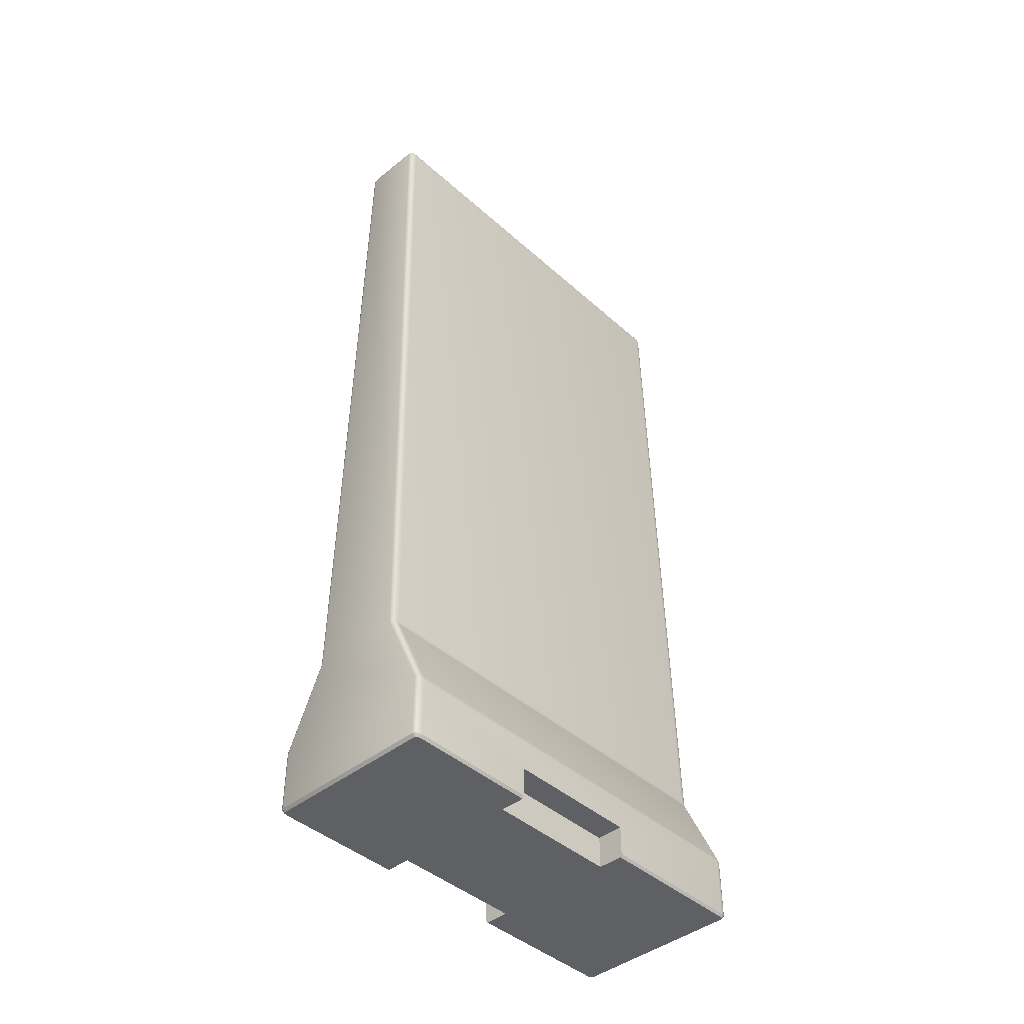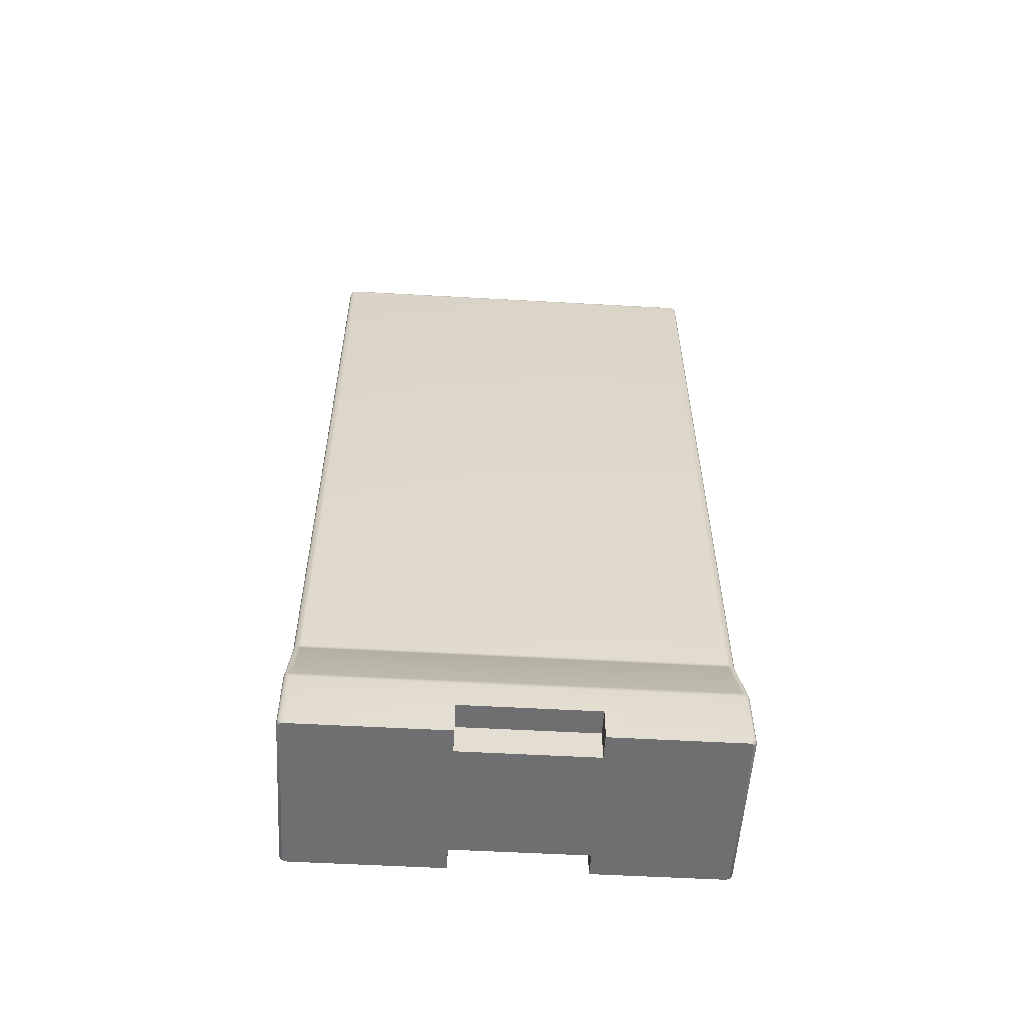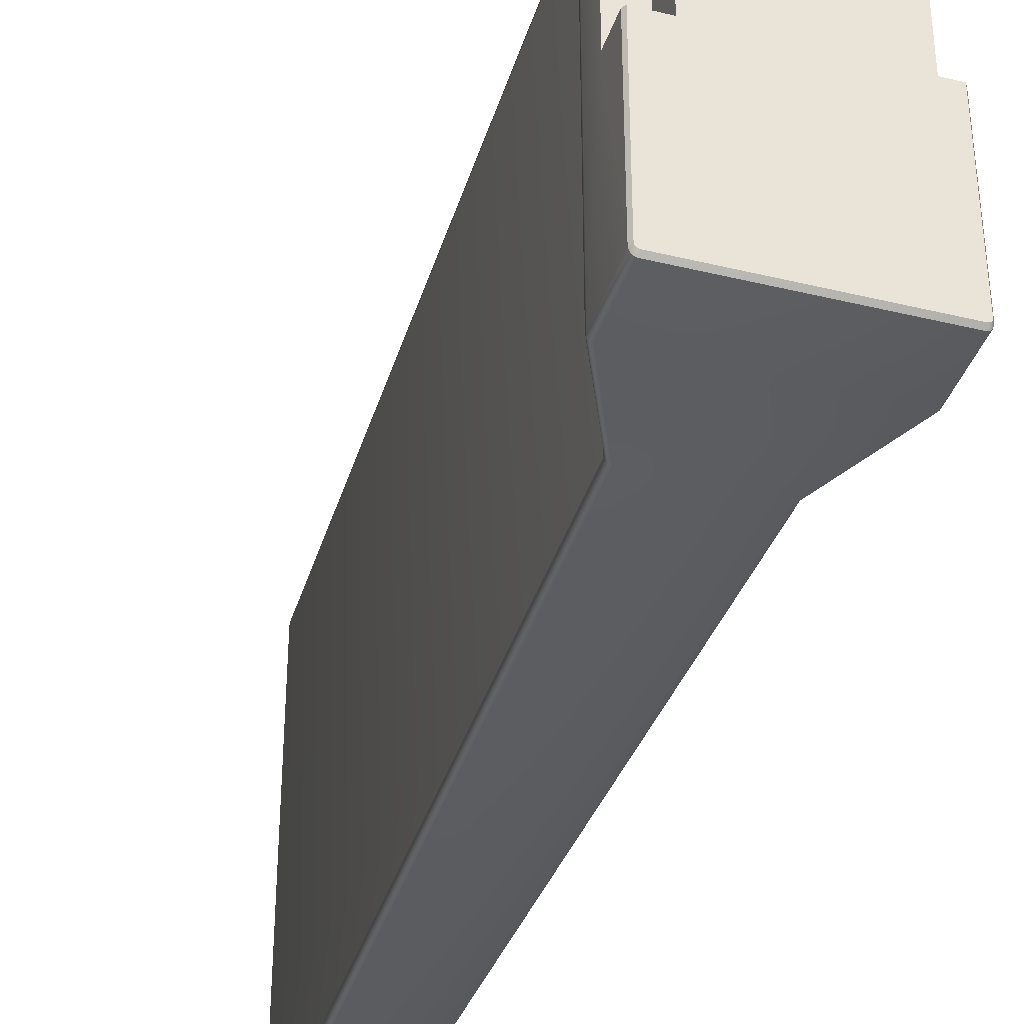
<metadata>
{"format":"obj","ext":"obj","renderer":"f3d","projection":"perspective","resolution":1024,"background":"white","views":[{"elev":-43.0,"azim":43.5,"up":"+Y"},{"elev":-54.7,"azim":-93.4,"up":"+Y"},{"elev":-37.6,"azim":-17.3,"up":"+Z"}]}
</metadata>
<code>
o wall_barrier
v -0.689 17.83 -4.118
v -0.6757 17.86 -4.174
v -0.6794 17.83 -4.181
v -1.72 1.276 -4.249
v -1.68 1.276 -4.262
v -1.68 0.05652 -4.262
v -1.72 0.05652 -4.249
v -0.9632 2.961 -4.249
v -0.9202 2.961 -4.262
v -0.6267 17.83 -4.249
v -0.5784 17.83 -4.262
v -0.673 17.89 -4.118
v -0.6735 17.88 -4.153
v -0.6384 17.93 -4.183
v -0.6598 17.91 -4.169
v -0.6587 17.92 -4.118
v -0.6375 17.94 -4.118
v -0.5659 17.96 -4.198
v -0.6154 17.94 -4.191
v -0.6142 17.96 -4.118
v -0.5648 17.97 -4.118
v -0.6424 17.89 -4.221
v -0.6626 17.88 -4.199
v -0.5704 17.91 -4.246
v -0.6196 17.9 -4.234
v -0.6494 17.83 -4.233
v -0.6672 17.83 -4.21
v -1.754 1.276 -4.21
v -1.739 1.276 -4.233
v -1.739 0.05652 -4.233
v -1.754 0.05652 -4.21
v -1.772 0.05652 -4.118
v -1.772 1.219 -4.118
v -1.764 1.266 -4.184
v -1.764 0.05652 -4.181
v -0.9993 2.961 -4.21
v -0.9835 2.961 -4.233
v -1.753 1.324 -4.118
v -1.039 2.912 -4.118
v -1.01 2.961 -4.184
v -1.761 1.285 -4.183
v -1.014 3.017 -4.118
v -1.766 1.276 -4.118
v -1.763 1.276 -4.18
v -1.017 2.963 -4.118
v 1.68 1.276 -4.262
v 1.68 0.05652 -4.262
v 0.9202 2.961 -4.262
v 0.5784 17.83 -4.262
v -1.676 1e-06 -4.205
v 1.676 1e-06 -4.205
v -1.713 1e-06 -4.194
v -1.728 0.04437 -4.234
v -1.755 0.04437 -4.192
v -1.729 1e-06 -4.17
v -1.736 1e-06 -4.112
v -1.24 0 -1.122
v 0.5648 17.97 -4.118
v 0.5659 17.96 -4.198
v 0.5704 17.91 -4.246
v 0.689 17.83 -4.118
v 0.6794 17.83 -4.181
v 0.6757 17.86 -4.174
v 1.72 1.276 -4.249
v 1.72 0.05652 -4.249
v 0.9632 2.961 -4.249
v 0.6267 17.83 -4.249
v 0.6735 17.88 -4.153
v 0.673 17.89 -4.118
v 0.6384 17.93 -4.183
v 0.6375 17.94 -4.118
v 0.6587 17.92 -4.118
v 0.6598 17.91 -4.169
v 0.6142 17.96 -4.118
v 0.6154 17.94 -4.191
v 0.6424 17.89 -4.221
v 0.6626 17.88 -4.199
v 0.6196 17.9 -4.234
v 0.6494 17.83 -4.233
v 0.6672 17.83 -4.21
v 1.754 1.276 -4.21
v 1.754 0.05652 -4.21
v 1.739 0.05652 -4.233
v 1.739 1.276 -4.233
v 1.772 0.05652 -4.118
v 1.764 0.05652 -4.181
v 1.764 1.266 -4.184
v 1.772 1.219 -4.118
v 0.9993 2.961 -4.21
v 0.9835 2.961 -4.233
v 1.753 1.324 -4.118
v 1.761 1.285 -4.183
v 1.01 2.961 -4.184
v 1.039 2.912 -4.118
v 1.014 3.017 -4.118
v 1.766 1.276 -4.118
v 1.763 1.276 -4.18
v 1.017 2.963 -4.118
v 1.728 0.04437 -4.234
v 1.713 1e-06 -4.194
v 1.736 1e-06 -4.112
v 1.729 1e-06 -4.17
v 1.755 0.04437 -4.192
v -1.753 1.324 4.118
v -1.039 2.912 4.118
v -1.014 3.017 4.118
v -0.689 17.83 4.118
v -0.6794 17.83 4.181
v -0.6757 17.86 4.174
v -1.72 1.276 4.249
v -1.72 0.05651 4.249
v -1.68 0.05651 4.262
v -1.68 1.276 4.262
v -0.9632 2.961 4.249
v -0.9202 2.961 4.262
v -0.6142 17.96 4.118
v -0.5648 17.97 4.118
v -0.6267 17.83 4.249
v -0.5784 17.83 4.262
v -0.6735 17.88 4.153
v -0.673 17.89 4.118
v -0.6384 17.93 4.183
v -0.6375 17.94 4.118
v -0.6587 17.92 4.118
v -0.6598 17.91 4.169
v -0.5659 17.96 4.198
v -0.6154 17.94 4.191
v -0.6424 17.89 4.221
v -0.6626 17.88 4.199
v -0.5704 17.91 4.246
v -0.6196 17.9 4.234
v -0.6494 17.83 4.233
v -0.6672 17.83 4.21
v -1.754 1.276 4.21
v -1.754 0.05651 4.21
v -1.739 0.05651 4.233
v -1.739 1.276 4.233
v -1.772 0.05651 4.118
v -1.764 0.05651 4.181
v -1.764 1.266 4.184
v -1.772 1.219 4.118
v -0.9993 2.961 4.21
v -0.9835 2.961 4.233
v -1.761 1.285 4.183
v -1.01 2.961 4.184
v -1.766 1.276 4.118
v -1.763 1.276 4.18
v -1.017 2.963 4.118
v 1.68 0.05651 4.262
v 1.68 1.276 4.262
v 0.9202 2.961 4.262
v 0.5784 17.83 4.262
v -1.676 -1e-06 4.205
v 1.676 -1e-06 4.205
v -1.728 0.04437 4.234
v -1.713 -1e-06 4.194
v -1.736 -1e-06 4.112
v -1.729 -1e-06 4.17
v -1.755 0.04437 4.192
v 0.5648 17.97 4.118
v -1.772 0.6379 -1.122
v -1.772 0.6379 1.557
v -1.24 -0 1.557
v -1.736 -0 1.553
v -1.736 0 -1.123
v -1.772 0.05652 1.557
v -1.772 0.05652 -1.122
v -1.24 0.6379 1.557
v -1.24 0.6379 -1.122
v 0.5659 17.96 4.198
v 0.5704 17.91 4.246
v 1.039 2.912 4.118
v 1.753 1.324 4.118
v 0.689 17.83 4.118
v 1.014 3.017 4.118
v 0.6757 17.86 4.174
v 0.6794 17.83 4.181
v 1.72 1.276 4.249
v 1.72 0.05651 4.249
v 0.9632 2.961 4.249
v 0.6142 17.96 4.118
v 0.6267 17.83 4.249
v 0.673 17.89 4.118
v 0.6735 17.88 4.153
v 0.6384 17.93 4.183
v 0.6598 17.91 4.169
v 0.6587 17.92 4.118
v 0.6375 17.94 4.118
v 0.6154 17.94 4.191
v 0.6424 17.89 4.221
v 0.6626 17.88 4.199
v 0.6196 17.9 4.234
v 0.6494 17.83 4.233
v 0.6672 17.83 4.21
v 1.754 1.276 4.21
v 1.739 1.276 4.233
v 1.739 0.05651 4.233
v 1.754 0.05651 4.21
v 1.772 0.05651 4.118
v 1.772 1.219 4.118
v 1.764 1.266 4.184
v 1.764 0.05651 4.181
v 0.9993 2.961 4.21
v 0.9835 2.961 4.233
v 1.01 2.961 4.184
v 1.761 1.285 4.183
v 1.766 1.276 4.118
v 1.763 1.276 4.18
v 1.017 2.963 4.118
v 1.713 -1e-06 4.194
v 1.728 0.04437 4.234
v 1.755 0.04437 4.192
v 1.729 -1e-06 4.17
v 1.736 -1e-06 4.112
v 1.772 0.6379 1.557
v 1.772 0.6379 -1.122
v 1.24 -0 1.557
v 1.736 -0 1.553
v 1.736 0 -1.123
v 1.24 0 -1.122
v 1.772 0.05652 1.557
v 1.772 0.05652 -1.122
v 1.24 0.6379 -1.122
v 1.24 0.6379 1.557
v 0 18.23 -1.64
v -0.09046 18.21 -1.66
v -0.09046 17.89 -1.551
v 0 17.9 -1.527
v 0 18.4 -1.962
v -0.09046 18.37 -1.967
v 0 18.37 -2.261
v -0.09046 18.34 -2.261
v 0 18.42 -2.559
v -0.09046 18.39 -2.554
v 0 18.23 -2.875
v -0.09046 18.21 -2.854
v 0 17.9 -2.978
v -0.09046 17.89 -2.953
v -0.128 18.16 -1.71
v -0.128 17.87 -1.61
v -0.128 18.31 -1.979
v -0.128 18.28 -2.262
v -0.128 18.32 -2.542
v -0.128 18.16 -2.802
v -0.128 17.87 -2.895
v -0.09046 18.11 -1.76
v -0.09046 17.85 -1.668
v -0.09046 18.24 -1.991
v -0.09046 18.21 -2.264
v -0.09046 18.25 -2.53
v -0.09046 18.12 -2.751
v -0.09046 17.85 -2.836
v 0 18.1 -1.781
v 0 17.84 -1.692
v 0 18.21 -1.996
v 0 18.18 -2.264
v 0 18.22 -2.525
v 0 18.1 -2.73
v 0 17.84 -2.811
v 0.09046 18.11 -1.76
v 0.09046 17.85 -1.668
v 0.09046 18.24 -1.991
v 0.09046 18.21 -2.264
v 0.09046 18.25 -2.53
v 0.09046 18.12 -2.751
v 0.09046 17.85 -2.836
v 0.128 18.16 -1.71
v 0.128 17.87 -1.61
v 0.128 18.31 -1.979
v 0.128 18.28 -2.262
v 0.128 18.32 -2.542
v 0.128 18.16 -2.802
v 0.128 17.87 -2.895
v 0.09046 18.21 -1.66
v 0.09046 17.89 -1.551
v 0.09046 18.37 -1.967
v 0.09046 18.34 -2.261
v 0.09046 18.39 -2.554
v 0.09046 18.21 -2.854
v 0.09046 17.89 -2.953
v 0 18.23 2.881
v -0.09046 18.21 2.861
v -0.09046 17.89 2.97
v 0 17.9 2.994
v 0 18.4 2.559
v -0.09046 18.37 2.554
v 0 18.37 2.261
v -0.09046 18.34 2.26
v 0 18.42 1.962
v -0.09046 18.39 1.967
v 0 18.23 1.646
v -0.09046 18.21 1.668
v 0 17.9 1.543
v -0.09046 17.89 1.568
v -0.128 18.16 2.811
v -0.128 17.87 2.912
v -0.128 18.31 2.542
v -0.128 18.28 2.259
v -0.128 18.32 1.979
v -0.128 18.16 1.719
v -0.128 17.87 1.627
v -0.09046 18.11 2.761
v -0.09046 17.85 2.853
v -0.09046 18.24 2.53
v -0.09046 18.21 2.258
v -0.09046 18.25 1.991
v -0.09046 18.12 1.77
v -0.09046 17.85 1.685
v 0 18.1 2.74
v 0 17.84 2.829
v 0 18.21 2.525
v 0 18.18 2.257
v 0 18.22 1.996
v 0 18.1 1.791
v 0 17.84 1.71
v 0.09046 18.11 2.761
v 0.09046 17.85 2.853
v 0.09046 18.24 2.53
v 0.09046 18.21 2.258
v 0.09046 18.25 1.991
v 0.09046 18.12 1.77
v 0.09046 17.85 1.685
v 0.128 18.16 2.811
v 0.128 17.87 2.912
v 0.128 18.31 2.542
v 0.128 18.28 2.259
v 0.128 18.32 1.979
v 0.128 18.16 1.719
v 0.128 17.87 1.627
v 0.09046 18.21 2.861
v 0.09046 17.89 2.97
v 0.09046 18.37 2.554
v 0.09046 18.34 2.26
v 0.09046 18.39 1.967
v 0.09046 18.21 1.668
v 0.09046 17.89 1.568
v 0.128 18.16 -2.802
v 0.09046 18.21 -2.854
v 1.772 0.05652 -4.118
v 1.772 0.05652 -4.118
v 1.764 0.05652 -4.181
v -1.24 0.6379 1.557
v -1.24 0.6379 1.557
v -1.24 0.6379 -1.122
v -1.24 0.6379 -1.122
v -1.772 0.05651 4.118
v -1.772 0.05652 1.557
v -1.772 0.05652 1.557
v 1.713 1e-06 -4.194
v 1.729 1e-06 -4.17
v -1.72 0.05652 -4.249
v -1.739 0.05652 -4.233
v 0 18.18 2.257
v 0.09046 18.21 2.258
v -1.736 1e-06 -4.112
v -1.736 1e-06 -4.112
v -1.736 0 -1.123
v -1.736 0 -1.123
v -1.729 1e-06 -4.17
v -0.128 18.28 -2.262
v -0.09046 18.21 -2.264
v -1.713 -1e-06 4.194
v -1.729 -1e-06 4.17
v 1.736 -1e-06 4.112
v 1.736 -0 1.553
v 1.736 -0 1.553
v 1.754 0.05651 4.21
v 1.764 0.05651 4.181
v 1.772 0.6379 -1.122
v 1.772 0.6379 -1.122
v 1.772 0.05652 -1.122
v 1.772 0.05652 -1.122
v -1.676 -1e-06 4.205
v 1.772 0.6379 1.557
v 1.772 0.6379 1.557
v 1.24 0.6379 1.557
v 1.24 0.6379 1.557
v -1.754 0.05651 4.21
v -1.739 0.05651 4.233
v 1.736 1e-06 -4.112
v 1.736 1e-06 -4.112
v -0.09046 18.21 2.258
v 1.24 -0 1.557
v 1.24 -0 1.557
v 1.24 0 -1.122
v 1.24 0 -1.122
v 0 18.23 1.646
v -0.09046 18.21 1.668
v 0.128 18.28 2.259
v 0.09046 18.34 2.26
v 1.24 0.6379 -1.122
v 1.24 0.6379 -1.122
v -0.09046 18.12 -2.751
v 0 18.1 -2.73
v -1.24 0 -1.122
v -1.24 0 -1.122
v 1.676 1e-06 -4.205
v 0 18.37 2.261
v -0.128 18.28 2.259
v -1.764 0.05651 4.181
v 0 18.1 1.791
v 0.09046 18.12 1.77
v -1.676 1e-06 -4.205
v -1.713 1e-06 -4.194
v 1.72 0.05651 4.249
v 1.739 0.05651 4.233
v 1.676 -1e-06 4.205
v 1.713 -1e-06 4.194
v 0.09046 18.12 -2.751
v -1.736 -0 1.553
v -1.736 -0 1.553
v -0.09046 18.34 -2.261
v 1.754 0.05652 -4.21
v 1.739 0.05652 -4.233
v 1.68 0.05652 -4.262
v 1.72 0.05652 -4.249
v 0.128 18.16 1.719
v -1.24 -0 1.557
v -1.24 -0 1.557
v -0.128 18.16 1.719
v -1.736 -1e-06 4.112
v 1.736 0 -1.123
v 1.736 0 -1.123
v 0.09046 18.21 1.668
v -1.772 0.05652 -4.118
v -1.772 0.05652 -4.118
v -0.09046 18.12 1.77
v -1.754 0.05652 -4.21
v -1.764 0.05652 -4.181
v 0 18.37 -2.261
v -1.772 0.6379 -1.122
v -1.772 0.6379 -1.122
v -1.772 0.05652 -1.122
v -1.772 0.05652 -1.122
v -1.72 0.05651 4.249
v -1.68 0.05651 4.262
v 1.772 0.05652 1.557
v 1.772 0.05652 1.557
v 1.729 -1e-06 4.17
v -1.772 0.6379 1.557
v -1.772 0.6379 1.557
v -0.09046 18.21 -2.854
v -0.128 18.16 -2.802
v 0 18.23 -2.875
v 0 18.18 -2.264
v 0.09046 18.21 -2.264
v 0.128 18.28 -2.262
v 1.68 0.05651 4.262
v 1.772 0.05651 4.118
v 0.09046 18.34 -2.261
v -0.09046 18.34 2.26
v -1.68 0.05652 -4.262
f 1 2 3
f 4 5 452 7
f 8 9 5 4
f 10 11 9 8
f 1 12 13
f 14 15 16 17
f 18 19 20 21
f 1 13 2
f 22 23 15 14
f 24 25 19 18
f 26 27 23 22
f 11 10 25 24
f 28 29 30 31
f 425 33 34 429
f 36 37 29 28
f 38 39 40 41
f 27 26 37 36
f 40 42 1 3
f 43 44 34 33
f 38 41 44 43
f 40 39 45
f 45 42 40
f 452 5 46 47
f 46 5 9 48
f 48 9 11 49
f 403 6 415 51
f 6 403 404 351
f 404 53 351
f 54 359 356 426
f 35 54 426
f 53 404 359 428
f 359 54 428
f 352 53 428
f 355 55 52 397
f 52 50 397
f 397 396 355
f 35 428 54
f 34 44 41 28
f 351 53 352
f 12 16 15 13
f 17 20 19 14
f 13 15 23 2
f 14 19 25 22
f 2 23 27 3
f 22 25 10 26
f 7 30 29 4
f 31 429 34 28
f 4 29 37 8
f 28 41 40 36
f 8 37 26 10
f 36 40 3 27
f 18 21 58 59
f 60 24 18 59
f 49 11 24 60
f 61 62 63
f 64 416 47 46
f 66 64 46 48
f 67 66 48 49
f 61 68 69
f 70 71 72 73
f 59 58 74 75
f 61 63 68
f 76 70 73 77
f 60 59 75 78
f 79 76 77 80
f 49 60 78 67
f 81 82 414 84
f 339 341 87 88
f 89 81 84 90
f 91 92 93 94
f 80 89 90 79
f 93 62 61 95
f 96 88 87 97
f 91 96 97 92
f 93 98 94
f 98 93 95
f 65 99 349 415
f 415 349 51
f 381 350 103 340
f 86 340 103
f 413 103 350 99
f 350 349 99
f 83 413 99
f 100 102 380 397
f 396 397 380
f 86 103 413
f 87 81 92 97
f 65 83 99
f 69 68 73 72
f 71 70 75 74
f 68 63 77 73
f 70 76 78 75
f 63 62 80 77
f 76 79 67 78
f 416 64 84 414
f 82 81 87 341
f 64 66 90 84
f 81 89 93 92
f 66 67 79 90
f 89 80 62 93
f 38 104 105 39
f 42 106 107 1
f 107 108 109
f 110 111 112 113
f 114 110 113 115
f 116 117 21 20
f 118 114 115 119
f 107 120 121
f 122 123 124 125
f 126 117 116 127
f 107 109 120
f 128 122 125 129
f 130 126 127 131
f 132 128 129 133
f 119 130 131 118
f 134 378 379 137
f 346 400 140 141
f 142 134 137 143
f 104 144 145 105
f 124 123 17 16
f 107 121 12 1
f 133 142 143 132
f 145 108 107 106
f 146 104 38 43
f 146 141 140 147
f 104 146 147 144
f 141 146 43 33
f 148 106 42 45
f 145 148 105
f 148 145 106
f 105 148 45 39
f 112 448 150 113
f 150 151 115 113
f 151 152 119 115
f 373 154 149 436
f 435 155 362 436
f 436 362 373
f 157 363 159 138
f 139 138 159
f 135 159 363 155
f 363 362 155
f 136 135 155
f 160 58 21 117
f 141 33 431 162
f 407 153 156 421
f 156 158 421
f 418 407 421 411
f 396 357 355
f 141 162 347 346
f 425 434 431 33
f 138 348 410 157
f 56 358 167 32
f 418 396 407
f 163 342 344 57
f 432 169 343 441
f 395 433 165
f 345 433 395
f 433 345 161
f 166 419 164
f 440 419 166
f 419 440 168
f 139 159 135
f 140 134 144 147
f 435 136 155
f 121 120 125 124
f 123 122 127 116
f 120 109 129 125
f 122 128 131 127
f 109 108 133 129
f 128 132 118 131
f 111 110 137 379
f 378 134 140 400
f 110 114 143 137
f 134 142 145 144
f 116 20 17 123
f 124 16 12 121
f 114 118 132 143
f 142 133 108 145
f 126 170 160 117
f 171 170 126 130
f 152 171 130 119
f 91 94 172 173
f 95 61 174 175
f 174 176 177
f 178 150 448 179
f 180 151 150 178
f 181 74 58 160
f 182 152 151 180
f 174 183 184
f 185 186 187 188
f 170 189 181 160
f 174 184 176
f 190 191 186 185
f 171 192 189 170
f 193 194 191 190
f 152 182 192 171
f 195 196 406 198
f 449 200 201 202
f 203 204 196 195
f 173 172 205 206
f 187 72 71 188
f 174 61 69 183
f 194 193 204 203
f 205 175 174 177
f 207 96 91 173
f 207 208 201 200
f 173 206 208 207
f 200 88 96 207
f 209 98 95 175
f 205 172 209
f 209 175 205
f 172 94 98 209
f 149 154 408 405
f 408 211 405
f 212 439 214 199
f 368 212 199
f 211 408 439 367
f 439 212 367
f 197 211 367
f 200 375 369 88
f 364 213 210 407
f 364 407 383 365
f 396 380 423 386
f 200 449 221 375
f 339 88 369 371
f 199 214 366 438
f 101 85 222 422
f 383 407 396 386
f 217 220 391 377
f 370 374 376 392
f 385 219 372
f 223 385 372
f 372 216 223
f 437 218 384
f 215 437 384
f 384 224 215
f 368 367 212
f 201 208 206 195
f 405 211 197
f 183 187 186 184
f 188 181 189 185
f 184 186 191 176
f 185 189 192 190
f 176 191 194 177
f 190 192 182 193
f 179 406 196 178
f 198 202 201 195
f 178 196 204 180
f 195 206 205 203
f 181 188 71 74
f 187 183 69 72
f 180 204 193 182
f 203 205 177 194
f 225 226 227 228
f 229 230 226 225
f 430 412 230 229
f 233 234 232 231
f 444 442 234 233
f 237 238 236 235
f 226 239 240 227
f 230 241 239 226
f 412 360 241 230
f 234 243 242 232
f 442 244 243 234
f 238 245 443 236
f 239 246 247 240
f 241 248 246 239
f 360 361 248 241
f 243 250 249 242
f 244 393 250 243
f 245 252 251 443
f 246 253 254 247
f 248 255 253 246
f 361 445 255 248
f 250 257 256 249
f 393 258 257 250
f 252 259 394 251
f 253 260 261 254
f 255 262 260 253
f 445 263 262 255
f 257 264 446 256
f 258 409 264 257
f 259 266 265 394
f 260 267 268 261
f 262 269 267 260
f 263 447 269 262
f 264 271 270 446
f 409 337 271 264
f 266 273 272 265
f 267 274 275 268
f 269 276 274 267
f 447 277 276 269
f 271 278 450 270
f 337 338 278 271
f 273 280 279 272
f 274 225 228 275
f 276 229 225 274
f 277 430 229 276
f 278 233 231 450
f 338 444 233 278
f 280 237 235 279
f 281 282 283 284
f 285 286 282 281
f 287 451 286 285
f 289 290 288 398
f 387 292 290 289
f 293 294 388 291
f 282 295 296 283
f 286 297 295 282
f 451 298 297 286
f 290 299 399 288
f 292 420 299 290
f 294 301 300 388
f 295 302 303 296
f 297 304 302 295
f 298 382 304 297
f 299 306 305 399
f 420 427 306 299
f 301 308 307 300
f 302 309 310 303
f 304 311 309 302
f 382 353 311 304
f 306 313 312 305
f 427 314 313 306
f 308 315 401 307
f 309 316 317 310
f 311 318 316 309
f 353 354 318 311
f 313 320 319 312
f 314 321 320 313
f 315 322 402 401
f 316 323 324 317
f 318 325 323 316
f 354 389 325 318
f 320 327 326 319
f 321 328 327 320
f 322 329 417 402
f 323 330 331 324
f 325 332 330 323
f 389 390 332 325
f 327 334 333 326
f 328 424 334 327
f 329 336 335 417
f 330 281 284 331
f 332 285 281 330
f 390 287 285 332
f 334 289 398 333
f 424 387 289 334
f 336 293 291 335

</code>
